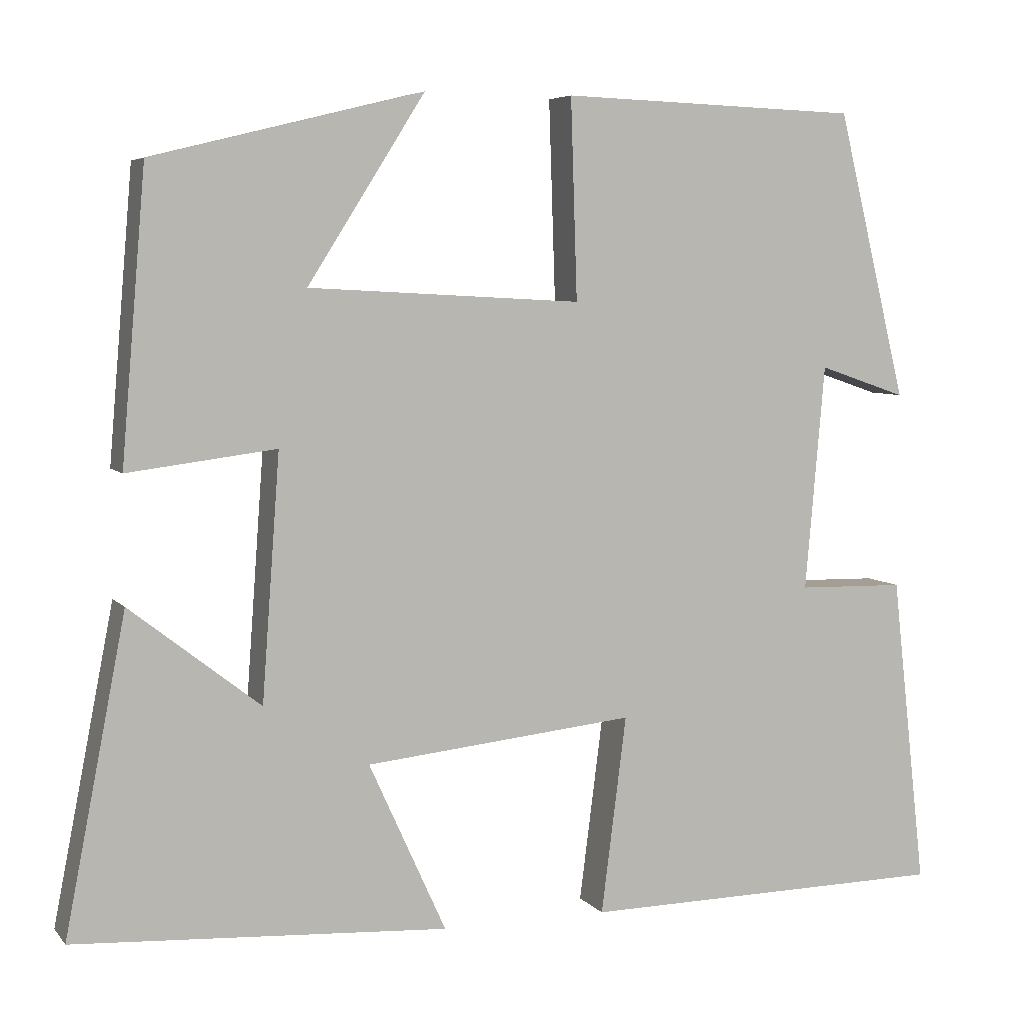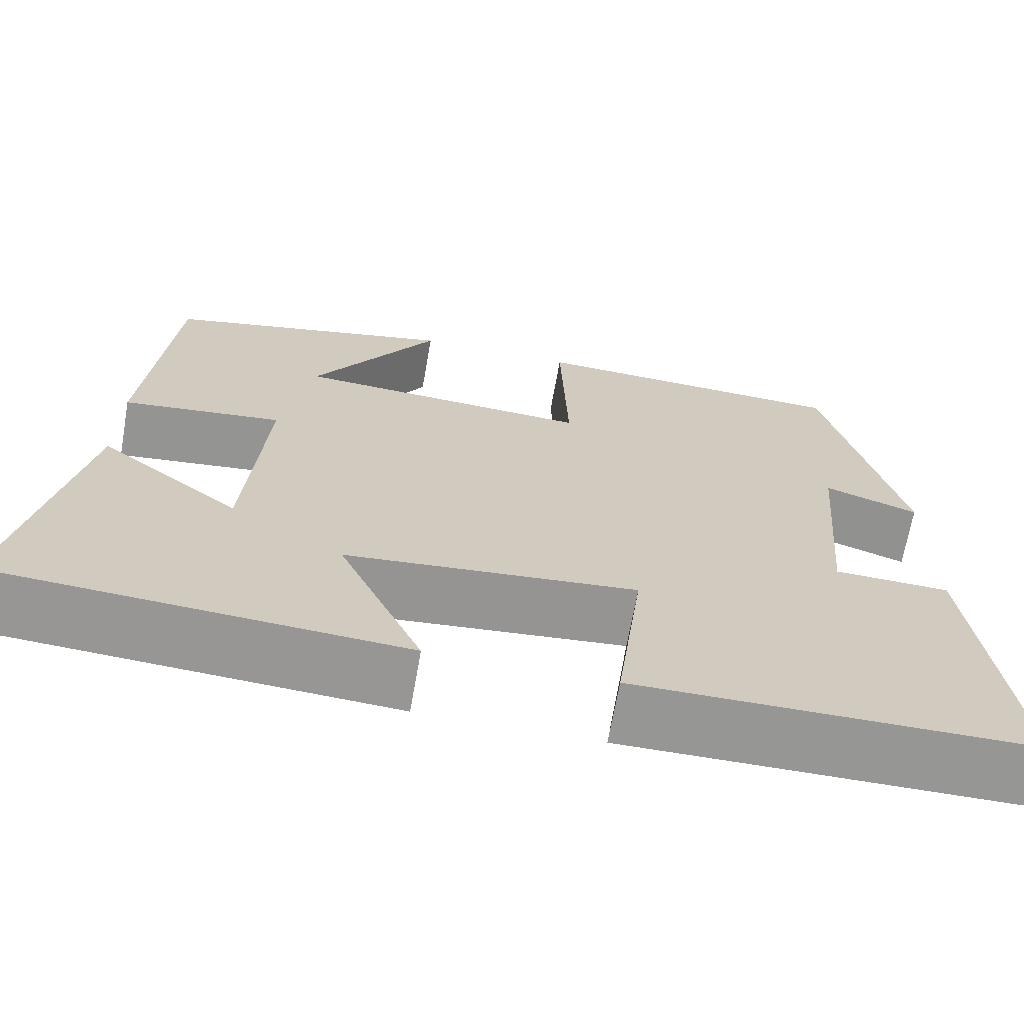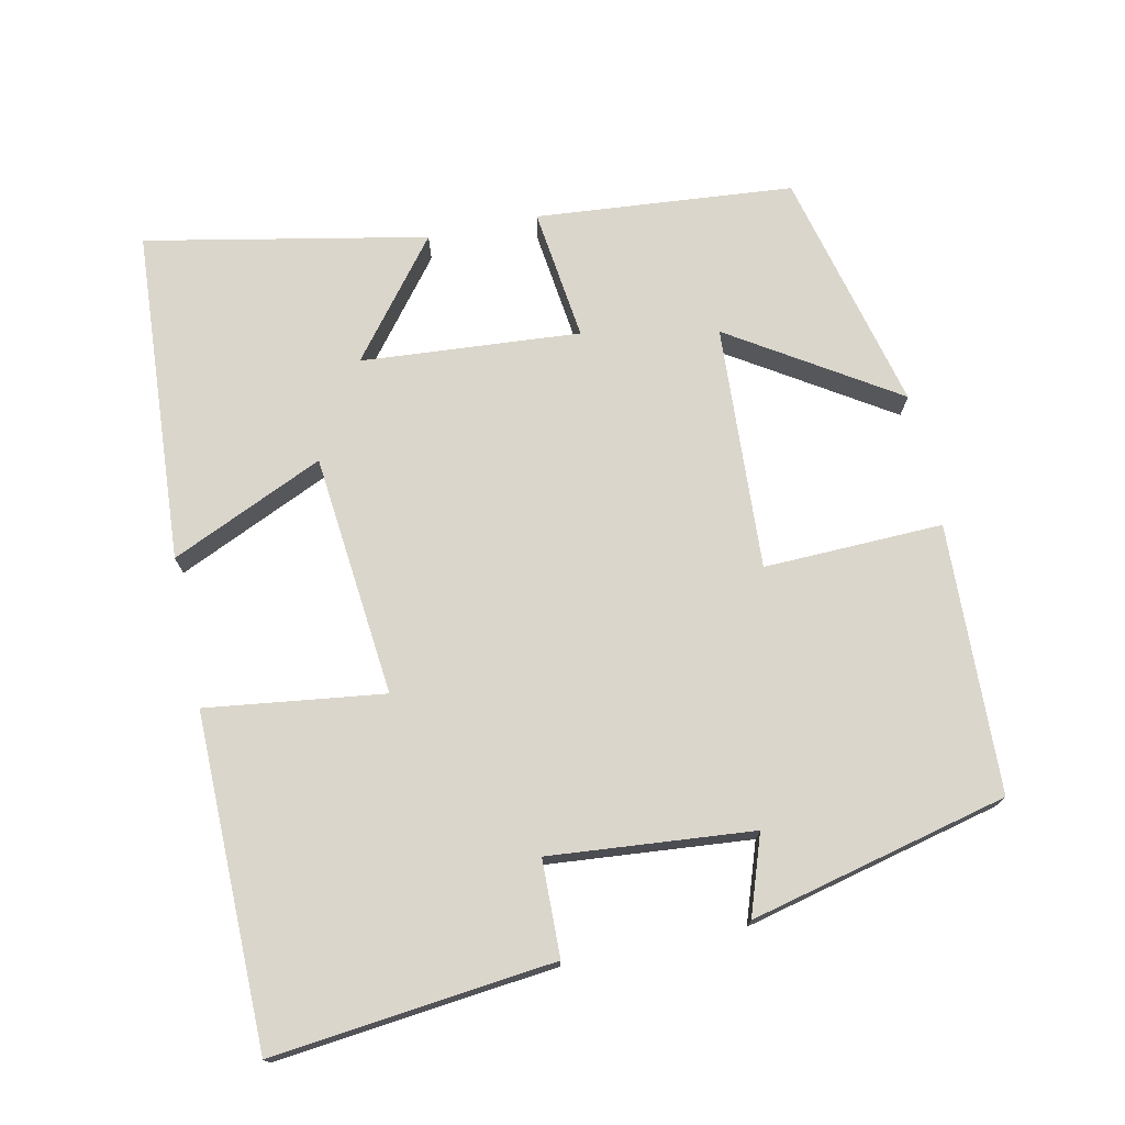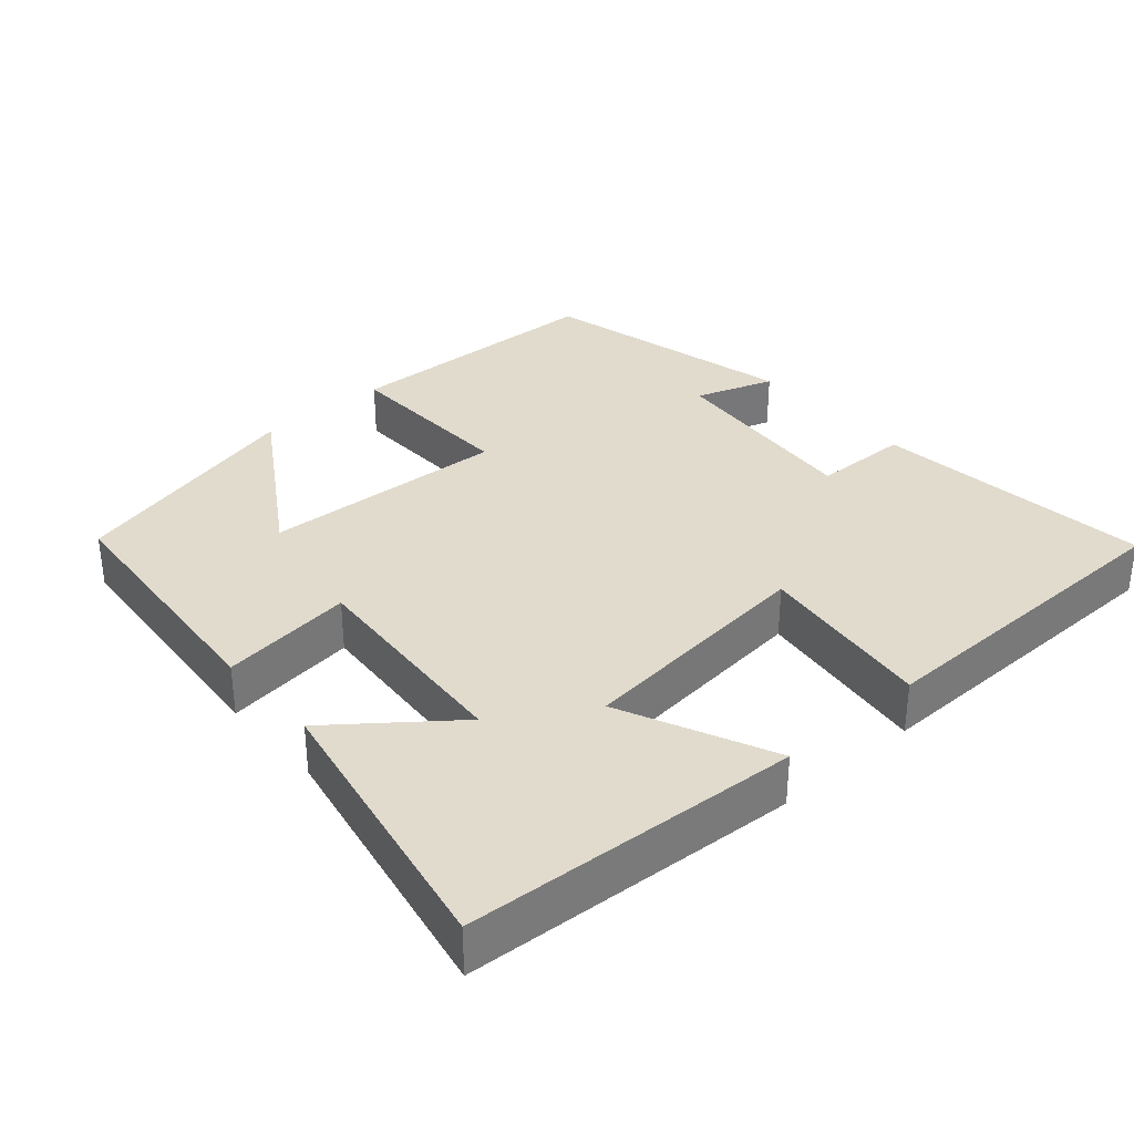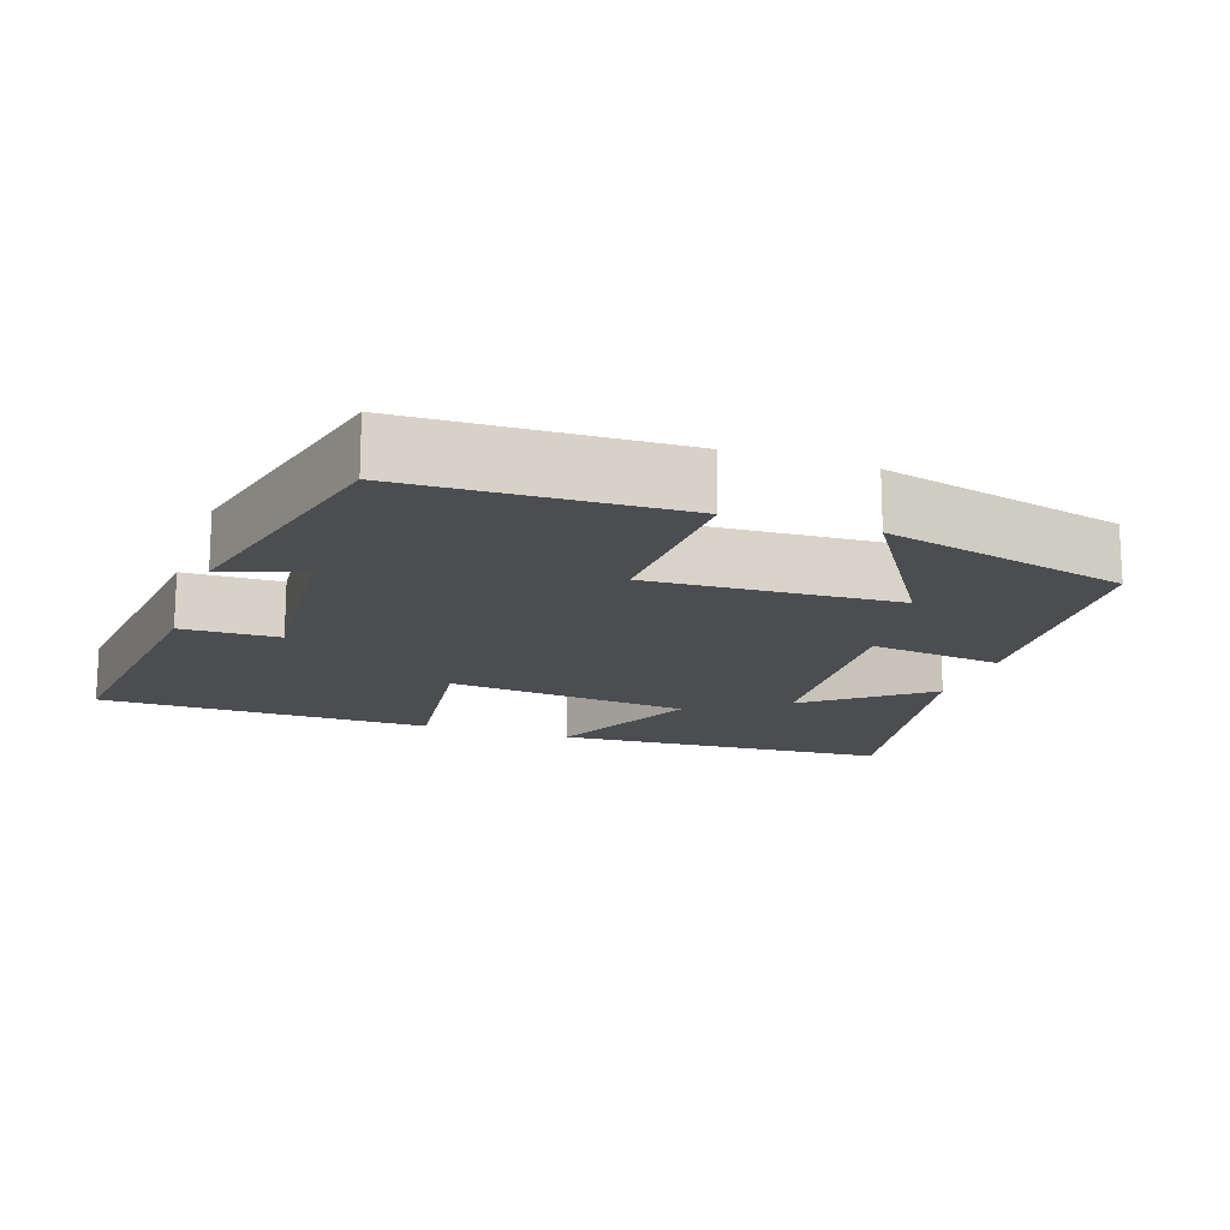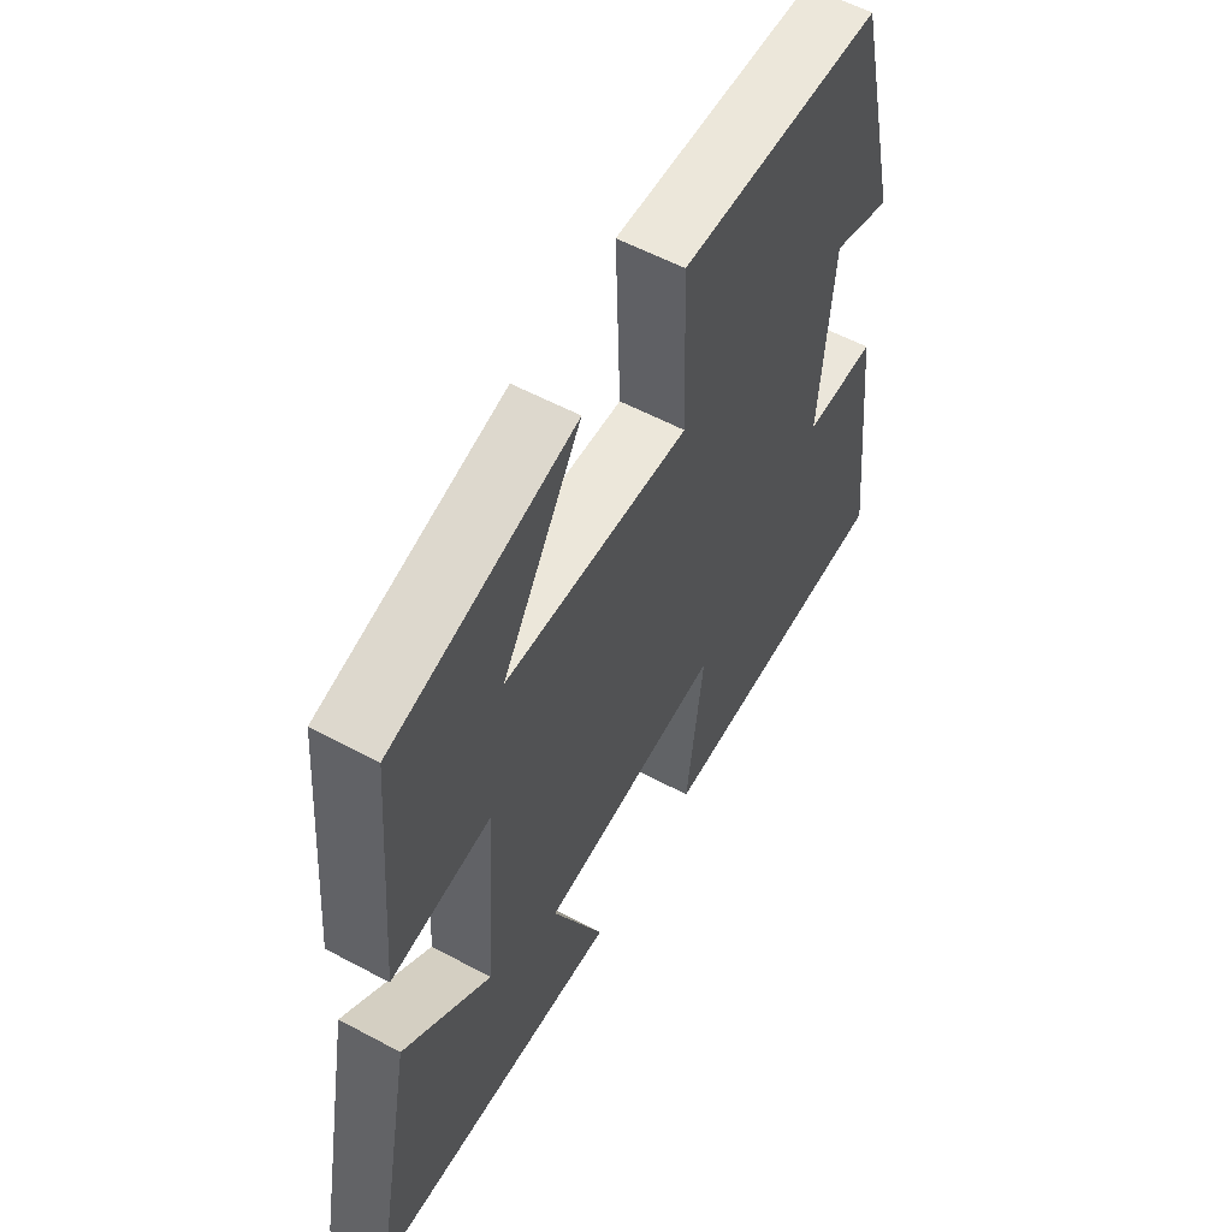
<metadata>
{"format":"obj","ext":"obj","renderer":"f3d","projection":"perspective","resolution":1024,"background":"white","views":[{"elev":5.9,"azim":159.0,"up":"+Z"},{"elev":-67.8,"azim":170.0,"up":"+Z"},{"elev":73.6,"azim":-101.8,"up":"+Y"},{"elev":33.8,"azim":138.7,"up":"+Y"},{"elev":-16.0,"azim":-19.0,"up":"+Y"},{"elev":57.0,"azim":119.2,"up":"+Z"}]}
</metadata>
<code>
v -0.414 0.07 0.487
v -0.046 0.07 0.5
v -0.054 0.07 0.255
v 0.282 0.07 0.273
v 0.138 0.07 0.5
v 0.47 0.07 0.418
v 0.5 0.07 0.065
v 0.318 0.07 0.088
v 0.34 0.07 -0.212
v 0.5 0.07 -0.087
v 0.575 0.07 -0.472
v 0.116 0.07 -0.5
v 0.211 0.07 -0.291
v -0.121 0.07 -0.257
v -0.09 0.07 -0.5
v -0.543 0.07 -0.494
v -0.5 0.07 -0.11
v -0.368 0.07 -0.107
v -0.392 0.07 0.171
v -0.5 0.07 0.134
v -0.414 0 0.487
v -0.046 0 0.5
v -0.054 0 0.255
v 0.282 0 0.273
v 0.138 0 0.5
v 0.47 0 0.418
v 0.5 0 0.065
v 0.318 0 0.088
v 0.34 0 -0.212
v 0.5 0 -0.087
v 0.575 0 -0.472
v 0.116 0 -0.5
v 0.211 0 -0.291
v -0.121 0 -0.257
v -0.09 0 -0.5
v -0.543 0 -0.494
v -0.5 0 -0.11
v -0.368 0 -0.107
v -0.392 0 0.171
v -0.5 0 0.134
f 19 20 1 2
f 18 19 2 3
f 15 16 17 18
f 14 15 18
f 13 14 18 3
f 11 12 13
f 9 10 11
f 9 11 13
f 8 9 13 3
f 4 5 6 7
f 3 4 7 8
f 22 21 40 39
f 23 22 39 38
f 38 37 36 35
f 38 35 34
f 23 38 34 33
f 33 32 31
f 31 30 29
f 33 31 29
f 23 33 29 28
f 27 26 25 24
f 28 27 24 23
f 1 21 22 2
f 2 22 23 3
f 3 23 24 4
f 4 24 25 5
f 5 25 26 6
f 6 26 27 7
f 7 27 28 8
f 8 28 29 9
f 9 29 30 10
f 10 30 31 11
f 11 31 32 12
f 12 32 33 13
f 13 33 34 14
f 14 34 35 15
f 15 35 36 16
f 16 36 37 17
f 17 37 38 18
f 18 38 39 19
f 19 39 40 20
f 20 40 21 1

</code>
